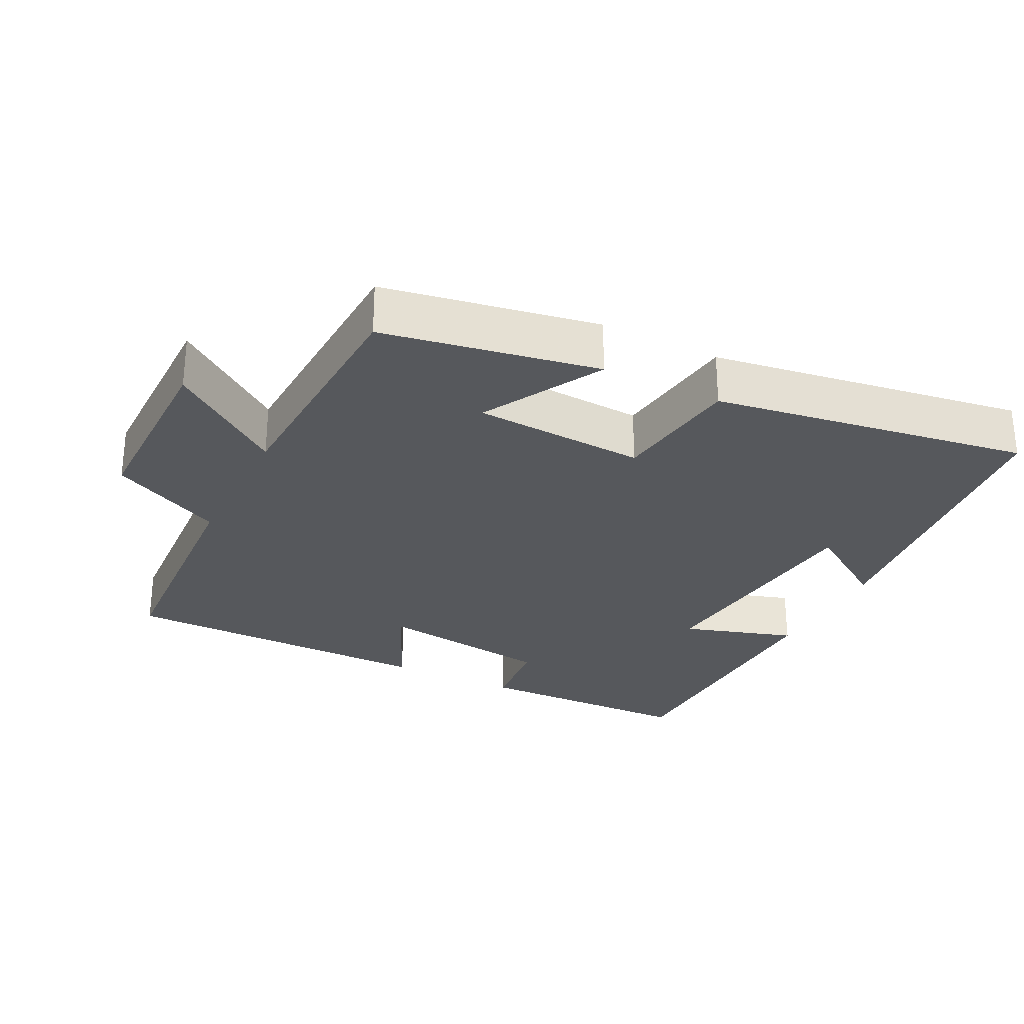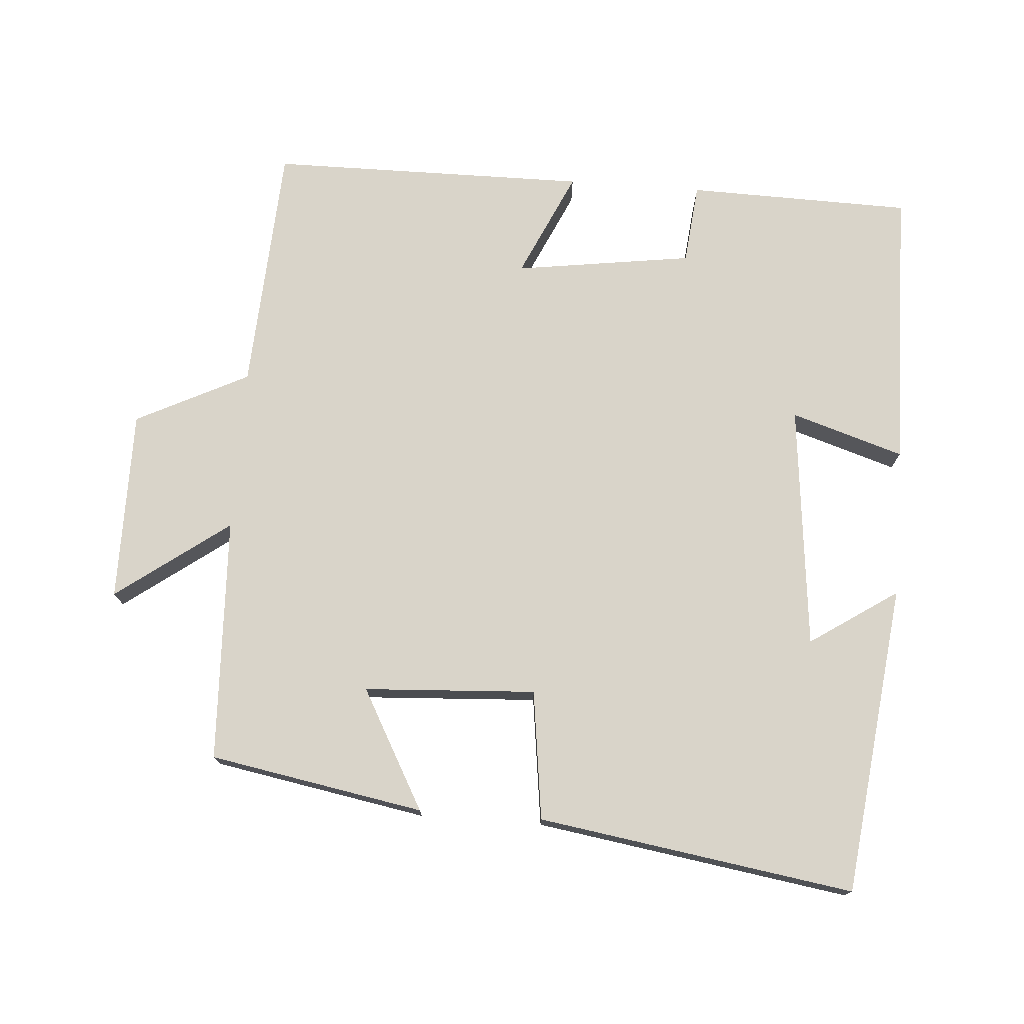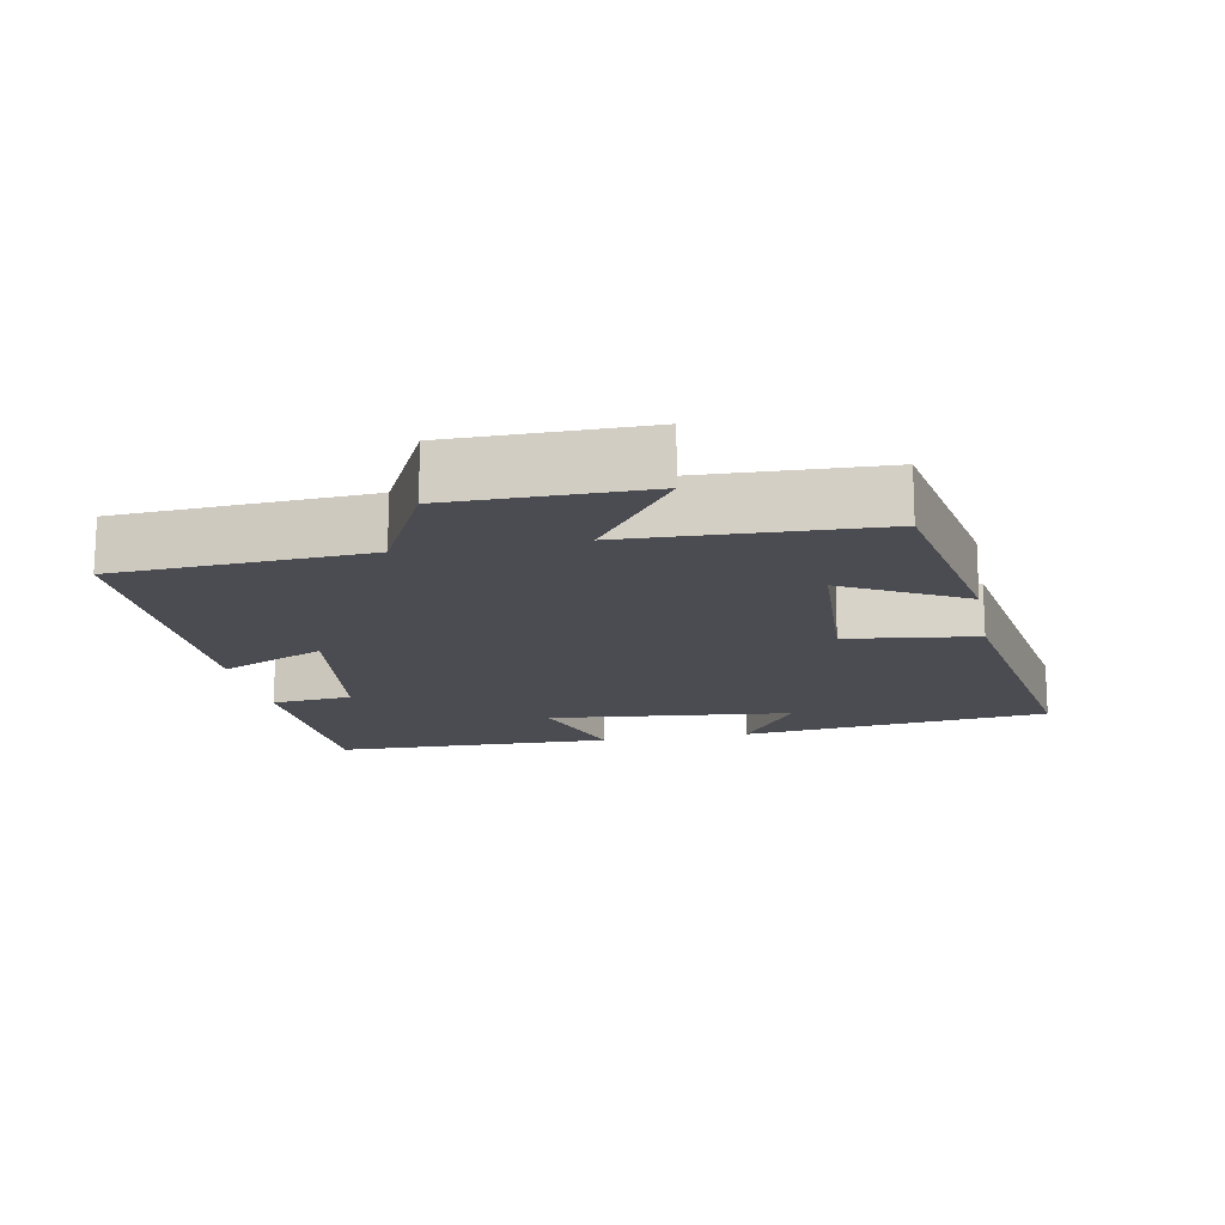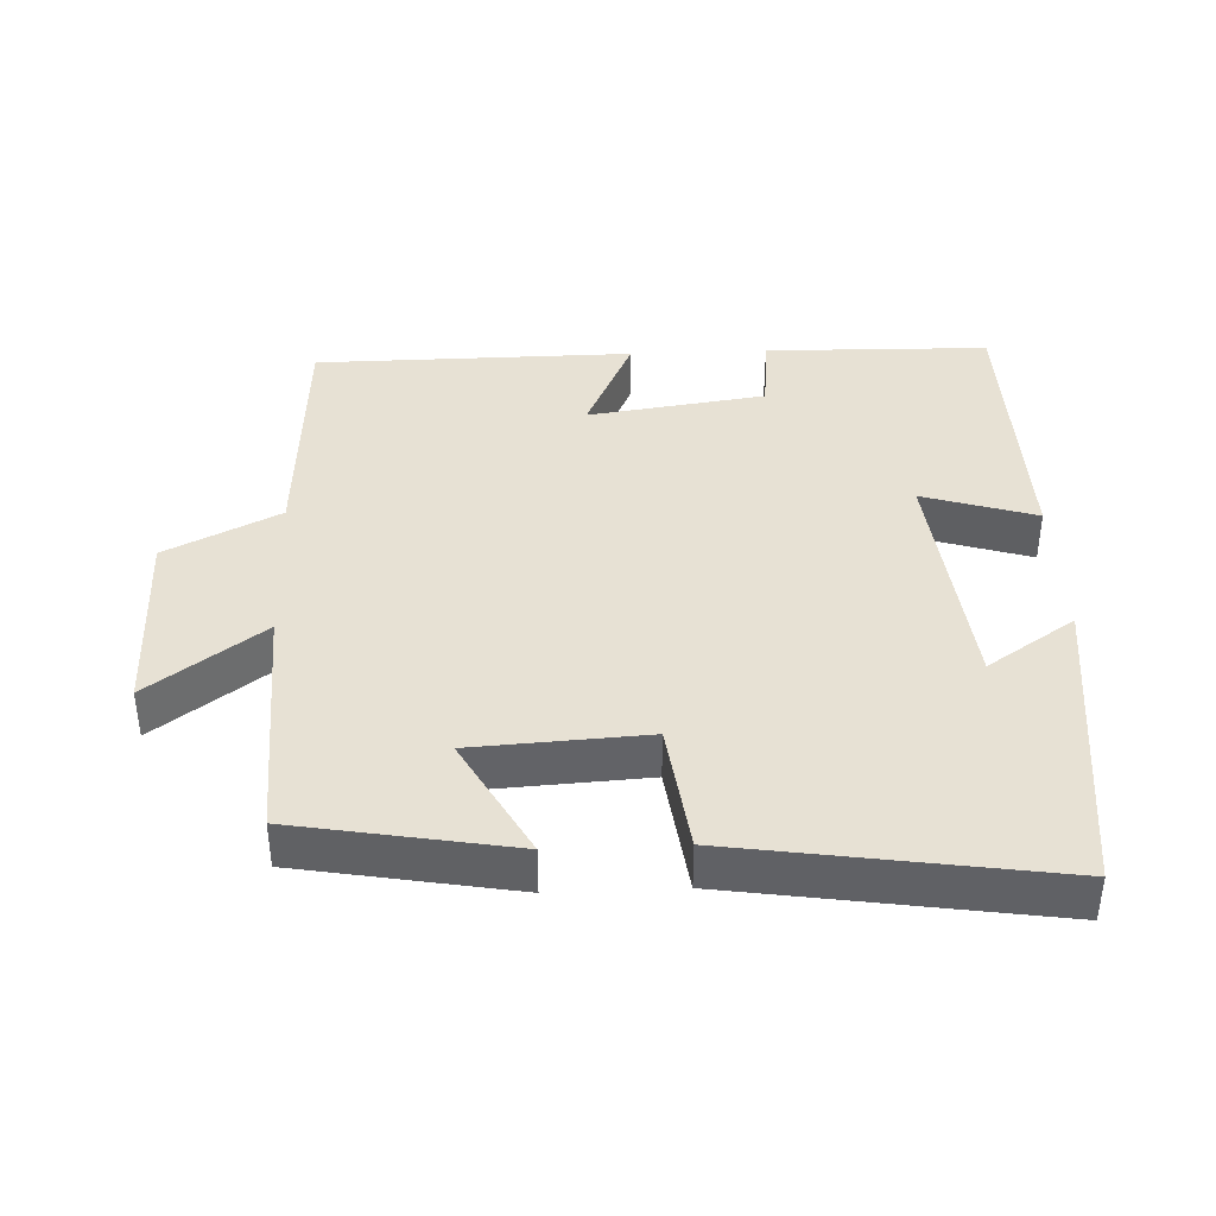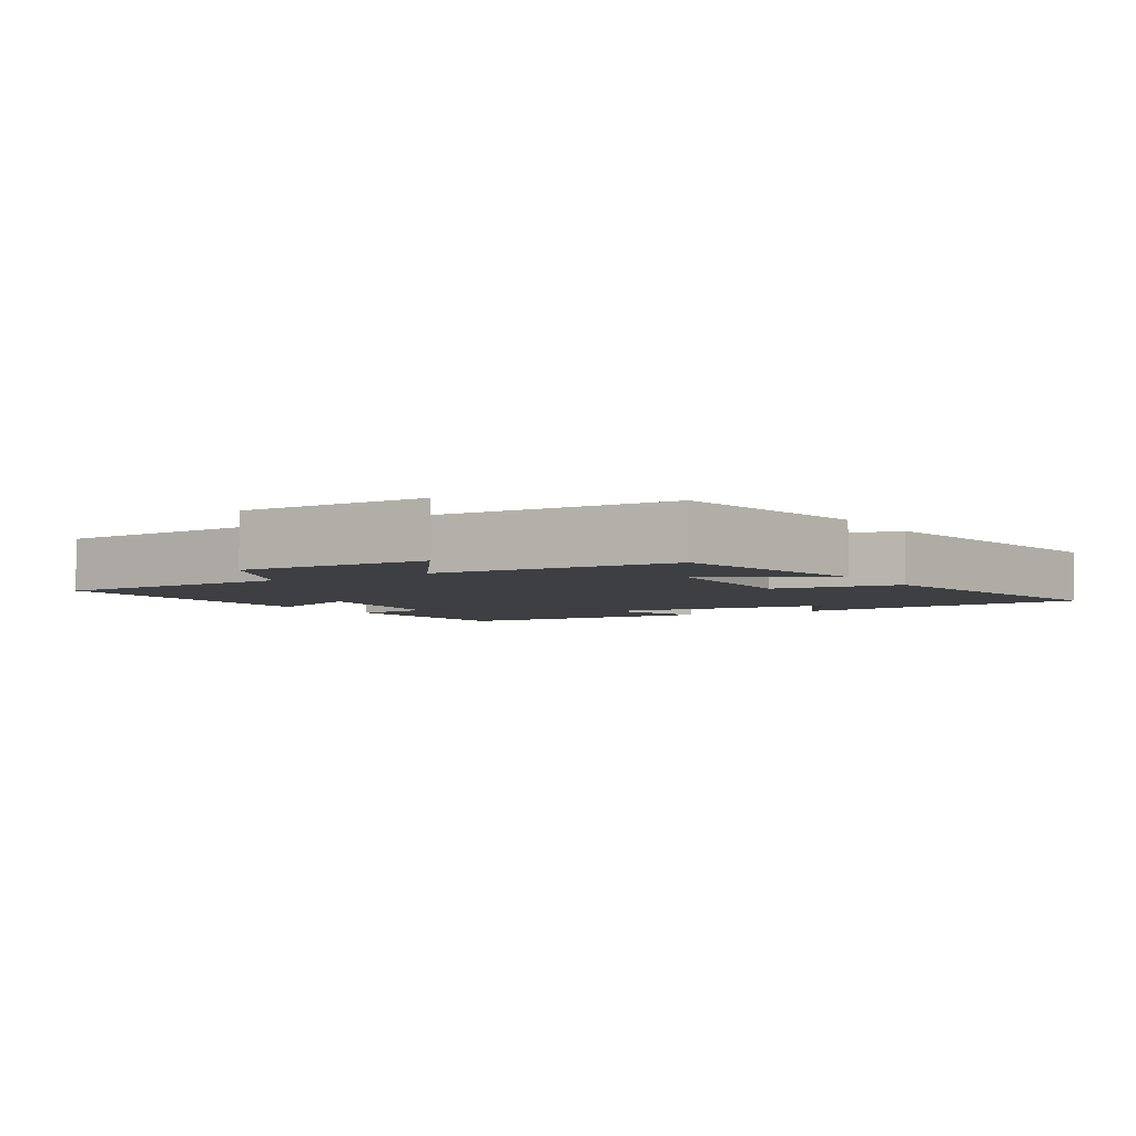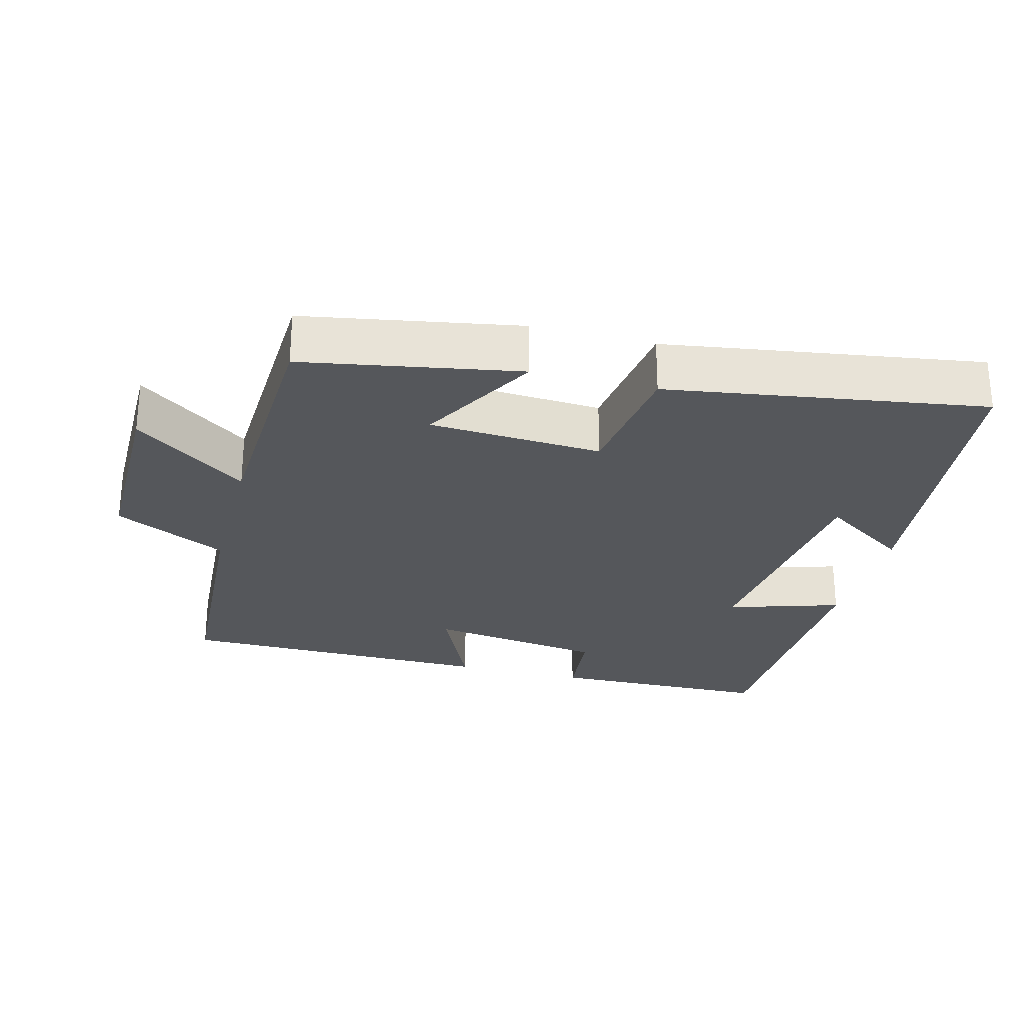
<metadata>
{"format":"obj","ext":"obj","renderer":"f3d","projection":"perspective","resolution":1024,"background":"white","views":[{"elev":-28.3,"azim":-26.8,"up":"+Y"},{"elev":74.9,"azim":4.2,"up":"+Y"},{"elev":-15.5,"azim":-79.1,"up":"+Y"},{"elev":39.4,"azim":-2.5,"up":"+Y"},{"elev":-4.2,"azim":-58.3,"up":"+Y"},{"elev":-26.8,"azim":-14.8,"up":"+Y"}]}
</metadata>
<code>
v 0.447 0.07 0.57
v 0.5 0.07 0.127
v 0.375 0.07 0.21
v 0.339 0.07 -0.14
v 0.5 0.07 -0.089
v 0.492 0.07 -0.493
v 0.172 0.07 -0.5
v 0.16 0.07 -0.384
v -0.094 0.07 -0.348
v -0.024 0.07 -0.5
v -0.479 0.07 -0.497
v -0.5 0.07 -0.14
v -0.661 0.07 -0.06
v -0.661 0.07 0.214
v -0.5 0.07 0.096
v -0.486 0.07 0.445
v -0.18 0.07 0.5
v -0.274 0.07 0.329
v -0.028 0.07 0.315
v -0.004 0.07 0.5
v 0.447 0 0.57
v 0.5 0 0.127
v 0.375 0 0.21
v 0.339 0 -0.14
v 0.5 0 -0.089
v 0.492 0 -0.493
v 0.172 0 -0.5
v 0.16 0 -0.384
v -0.094 0 -0.348
v -0.024 0 -0.5
v -0.479 0 -0.497
v -0.5 0 -0.14
v -0.661 0 -0.06
v -0.661 0 0.214
v -0.5 0 0.096
v -0.486 0 0.445
v -0.18 0 0.5
v -0.274 0 0.329
v -0.028 0 0.315
v -0.004 0 0.5
f 19 20 1
f 15 16 17 18
f 15 18 19
f 12 13 14 15
f 11 12 15
f 10 11 15
f 9 10 15
f 8 9 15 19
f 6 7 8
f 5 6 8
f 4 5 8
f 3 4 8 19
f 1 2 3
f 1 3 19
f 21 40 39
f 38 37 36 35
f 39 38 35
f 35 34 33 32
f 35 32 31
f 35 31 30
f 35 30 29
f 39 35 29 28
f 28 27 26
f 28 26 25
f 28 25 24
f 39 28 24 23
f 23 22 21
f 39 23 21
f 1 21 22 2
f 2 22 23 3
f 3 23 24 4
f 4 24 25 5
f 5 25 26 6
f 6 26 27 7
f 7 27 28 8
f 8 28 29 9
f 9 29 30 10
f 10 30 31 11
f 11 31 32 12
f 12 32 33 13
f 13 33 34 14
f 14 34 35 15
f 15 35 36 16
f 16 36 37 17
f 17 37 38 18
f 18 38 39 19
f 19 39 40 20
f 20 40 21 1

</code>
